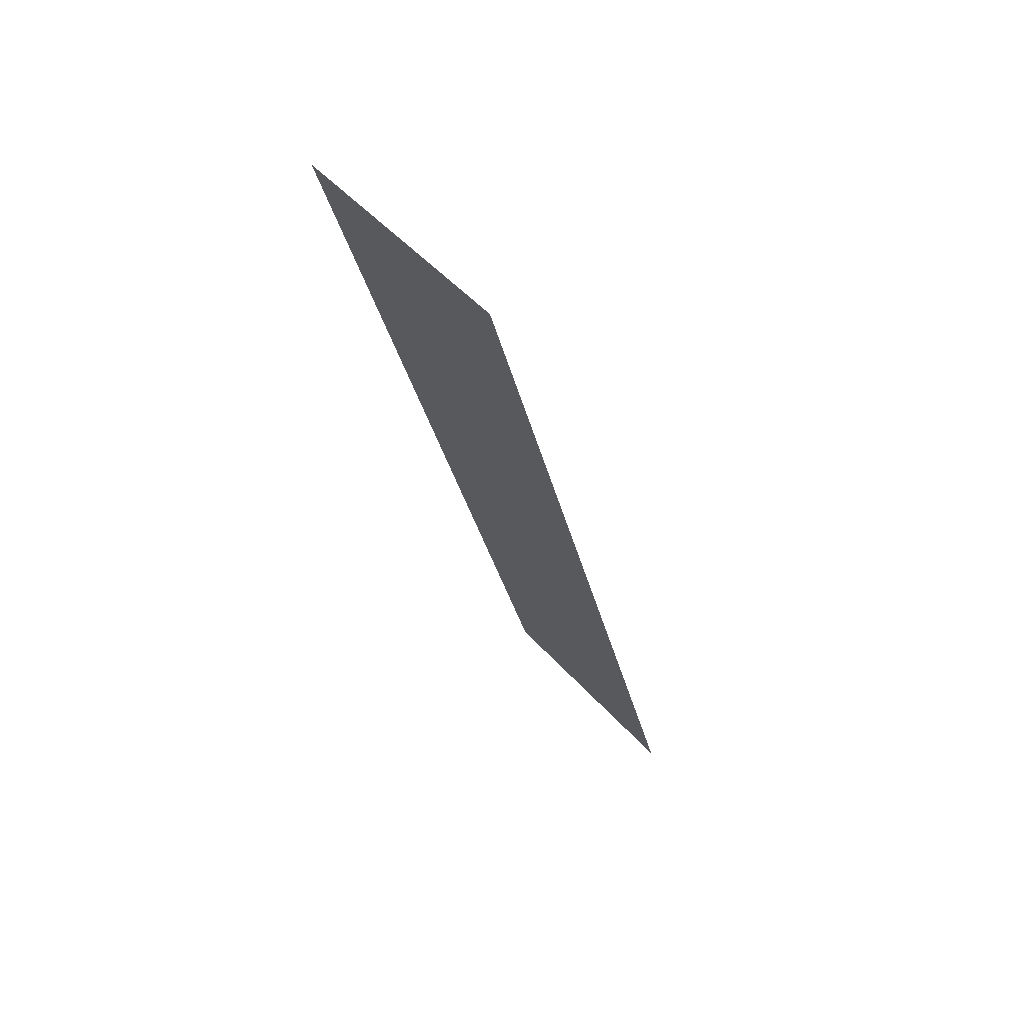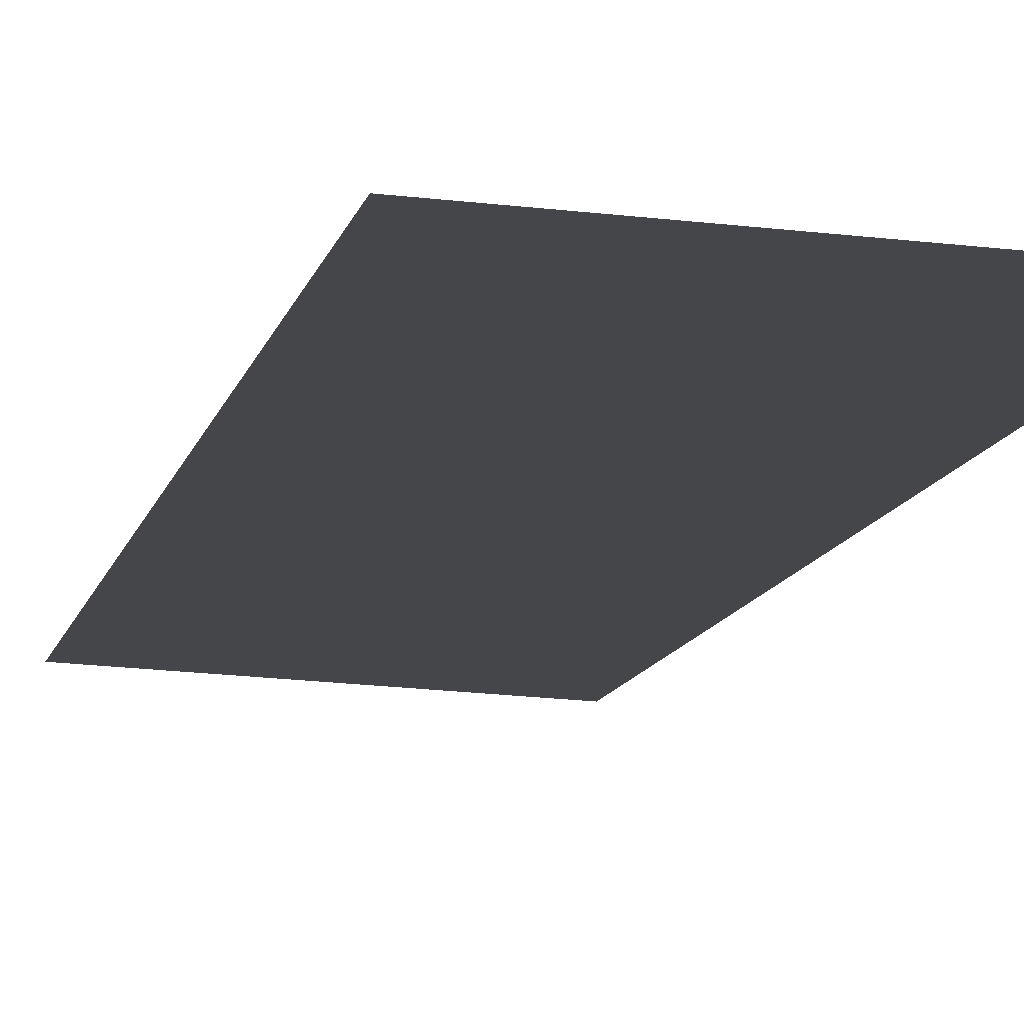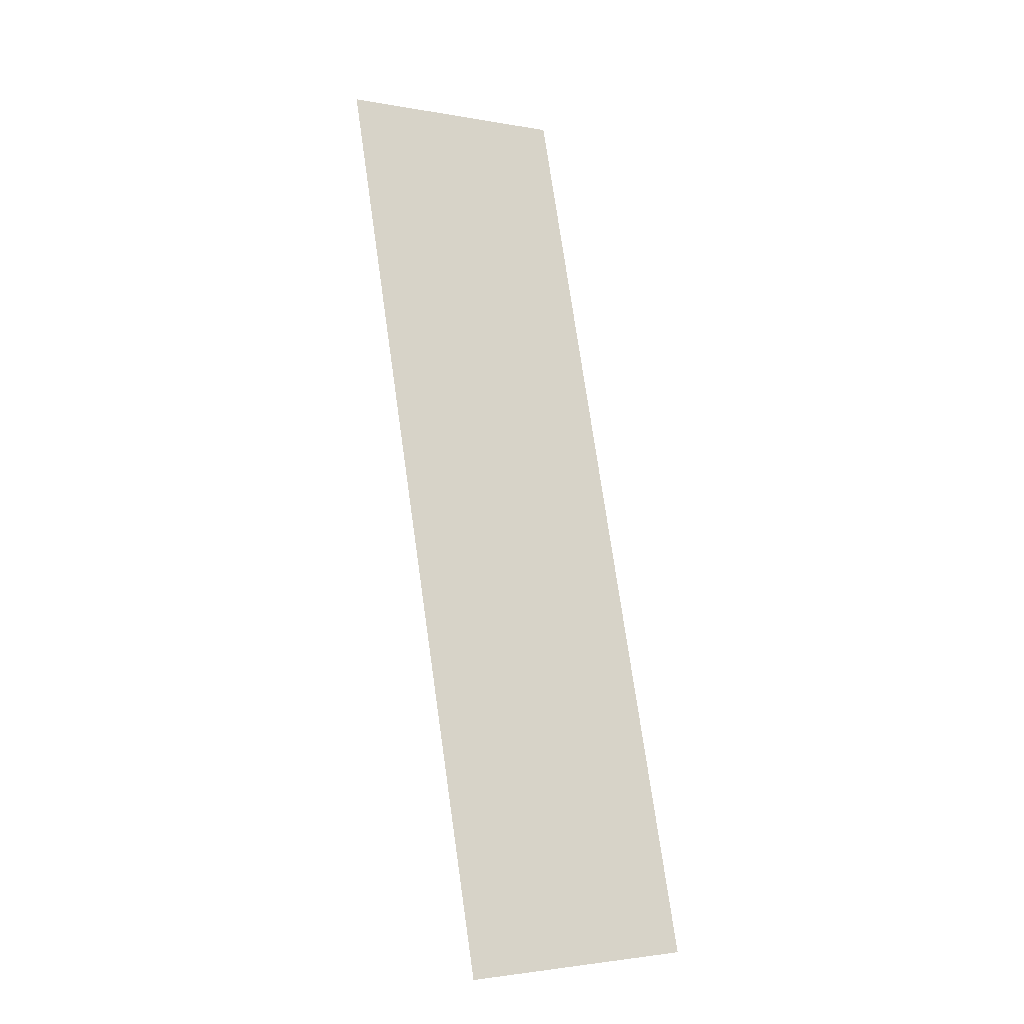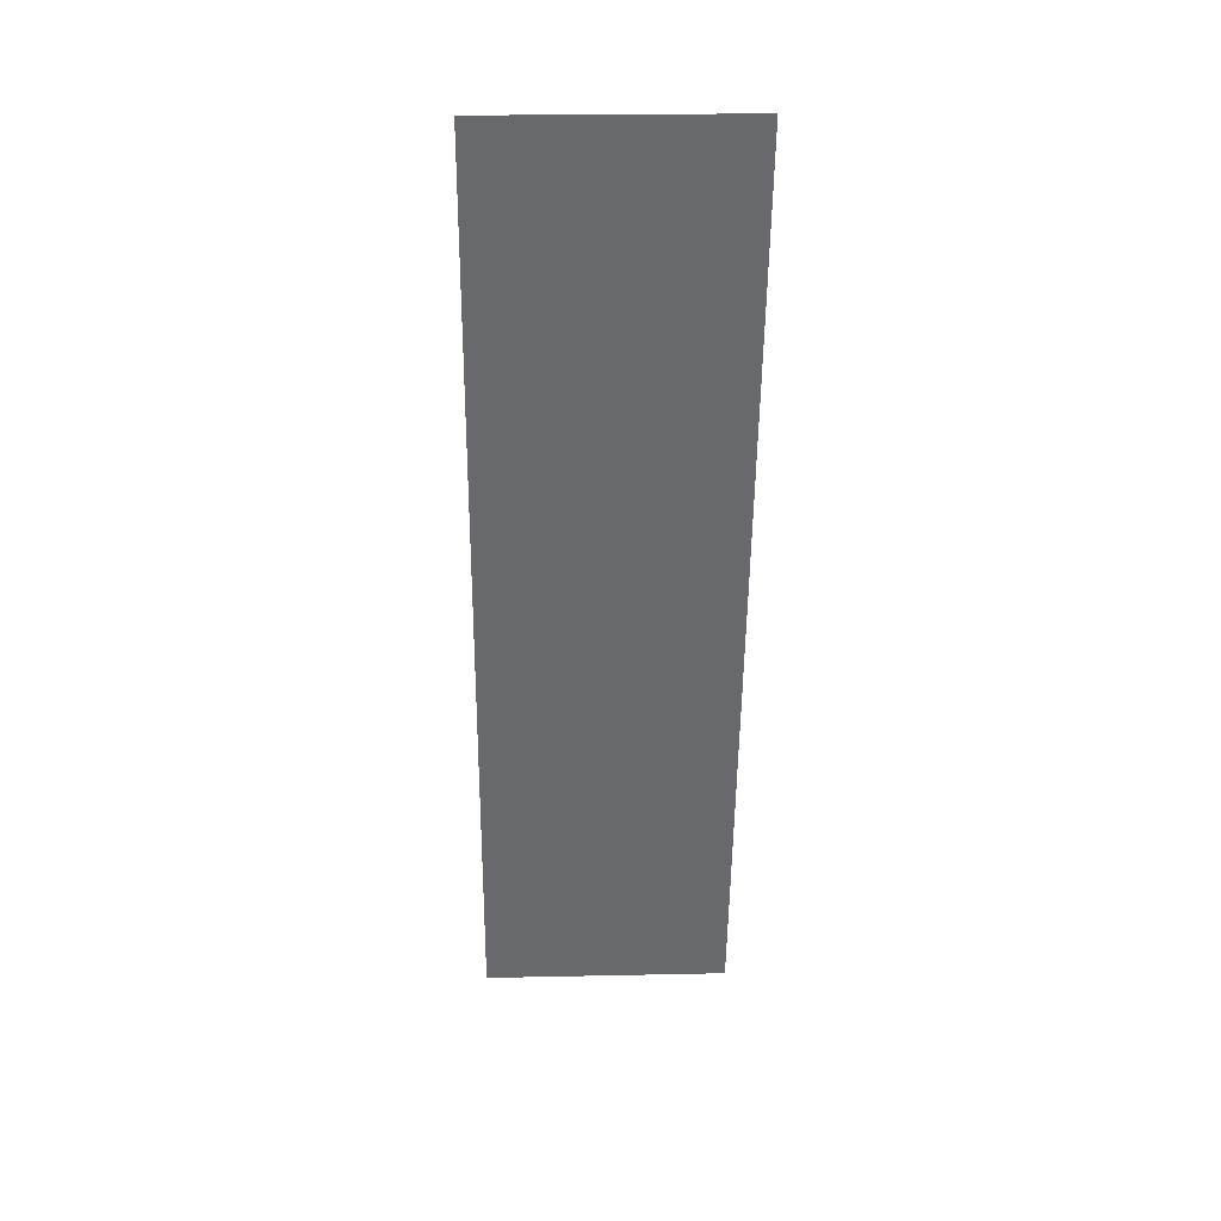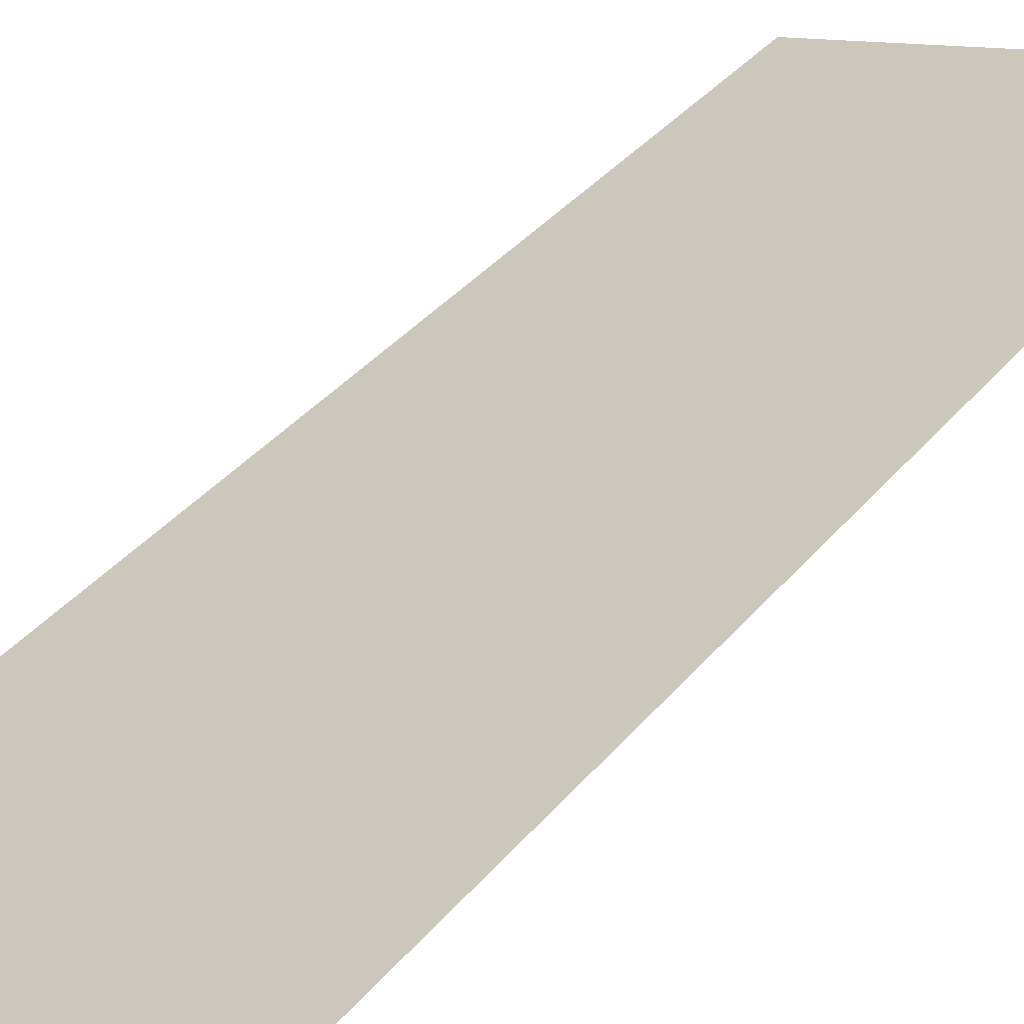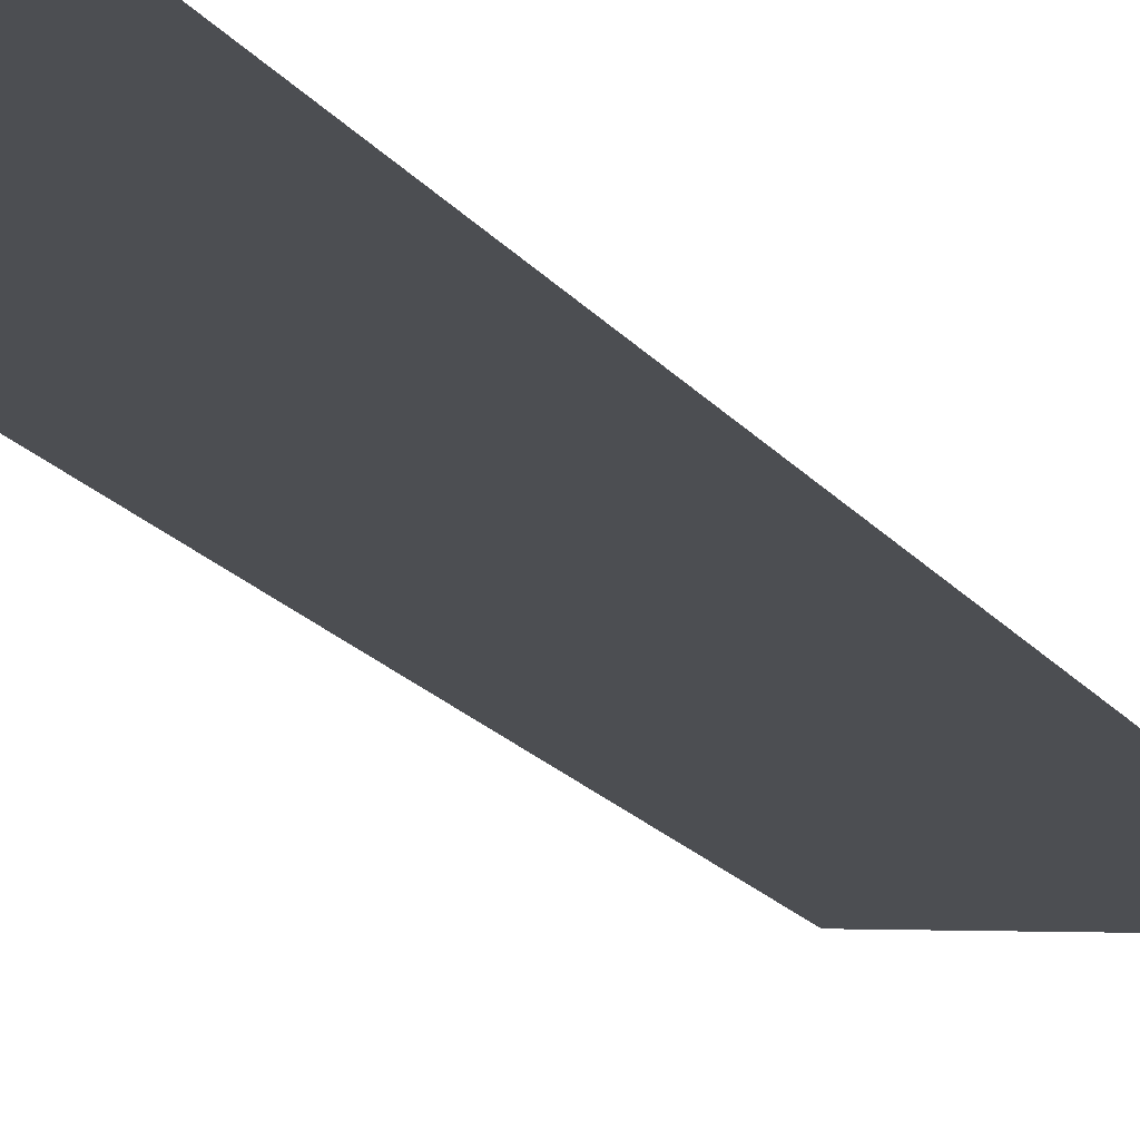
<metadata>
{"format":"obj","ext":"obj","renderer":"f3d","projection":"perspective","resolution":1024,"background":"white","views":[{"elev":50.0,"azim":-129.9,"up":"+Z"},{"elev":-24.9,"azim":169.5,"up":"+Y"},{"elev":-2.5,"azim":-32.2,"up":"+Z"},{"elev":22.0,"azim":177.9,"up":"+Z"},{"elev":10.4,"azim":-150.8,"up":"+Y"},{"elev":-2.0,"azim":27.2,"up":"+Y"}]}
</metadata>
<code>
o Cube
v 0.2324 -1.217 1.134
v 0.2324 -0.7455 2.843
v -0.2275 -0.7455 2.843
v -0.2275 -1.217 1.134
f 1 2 3 4

</code>
